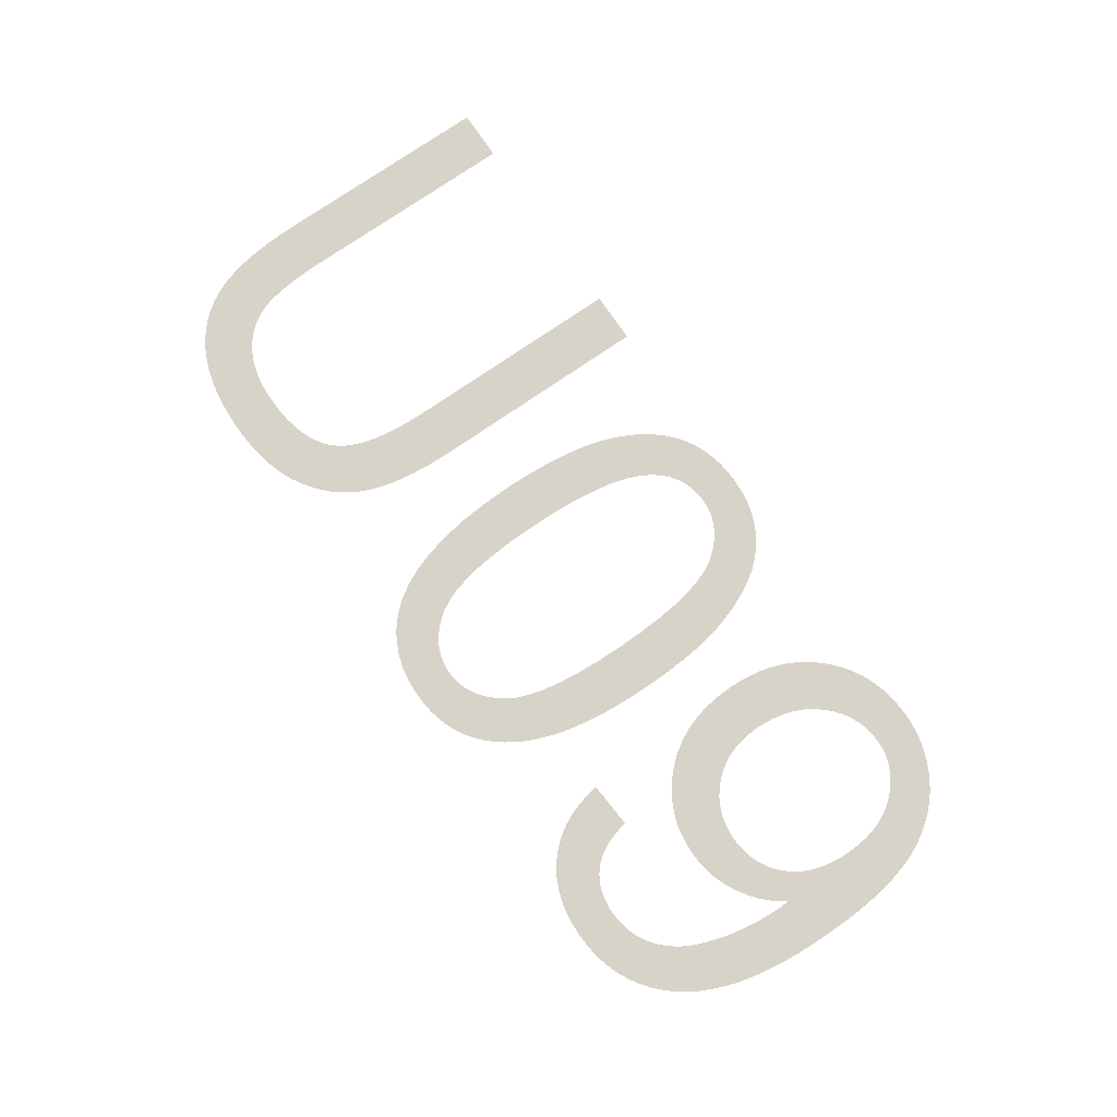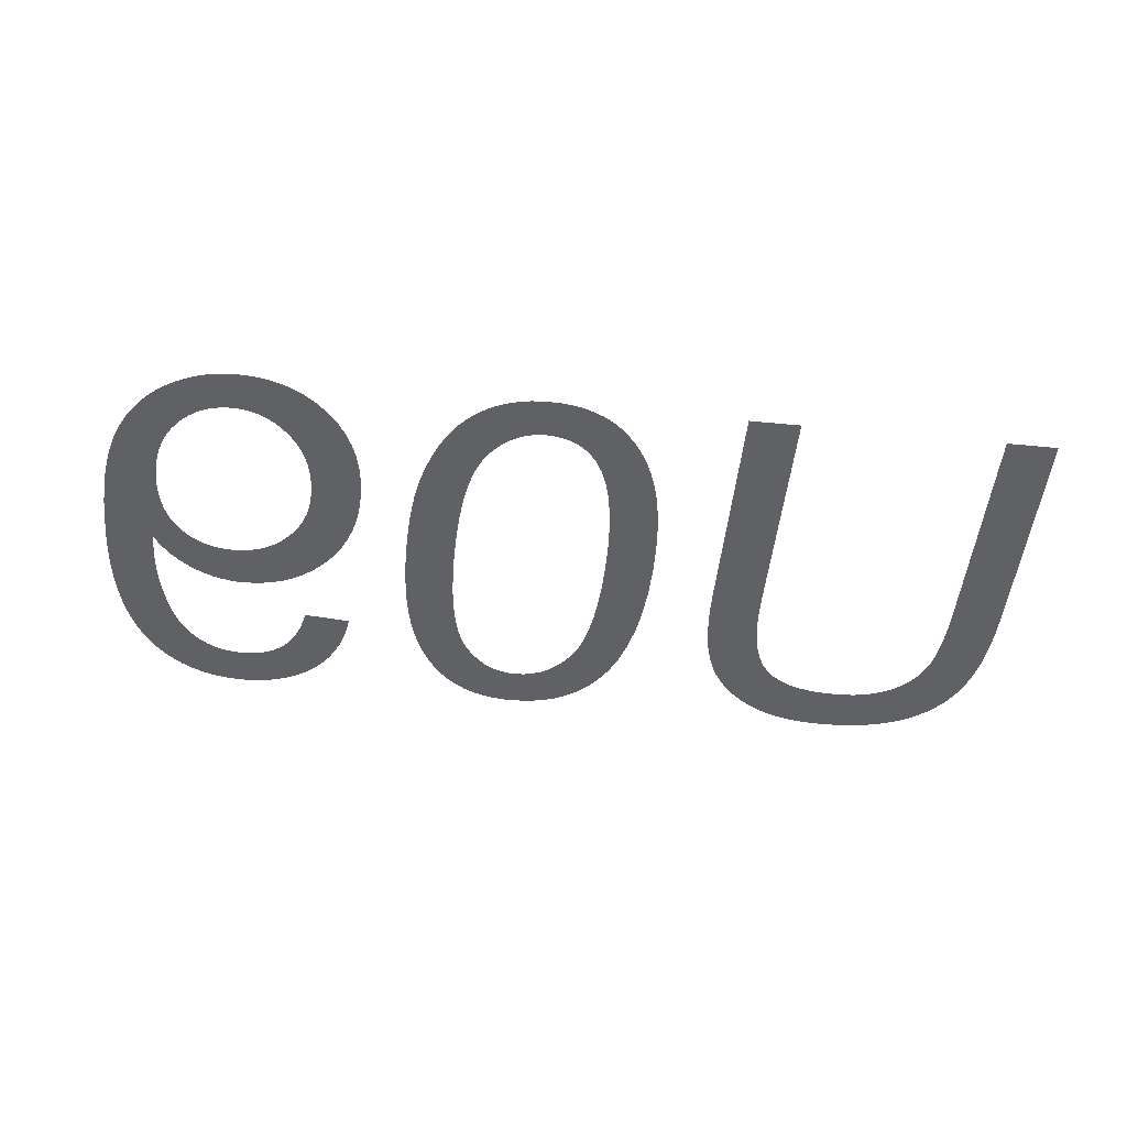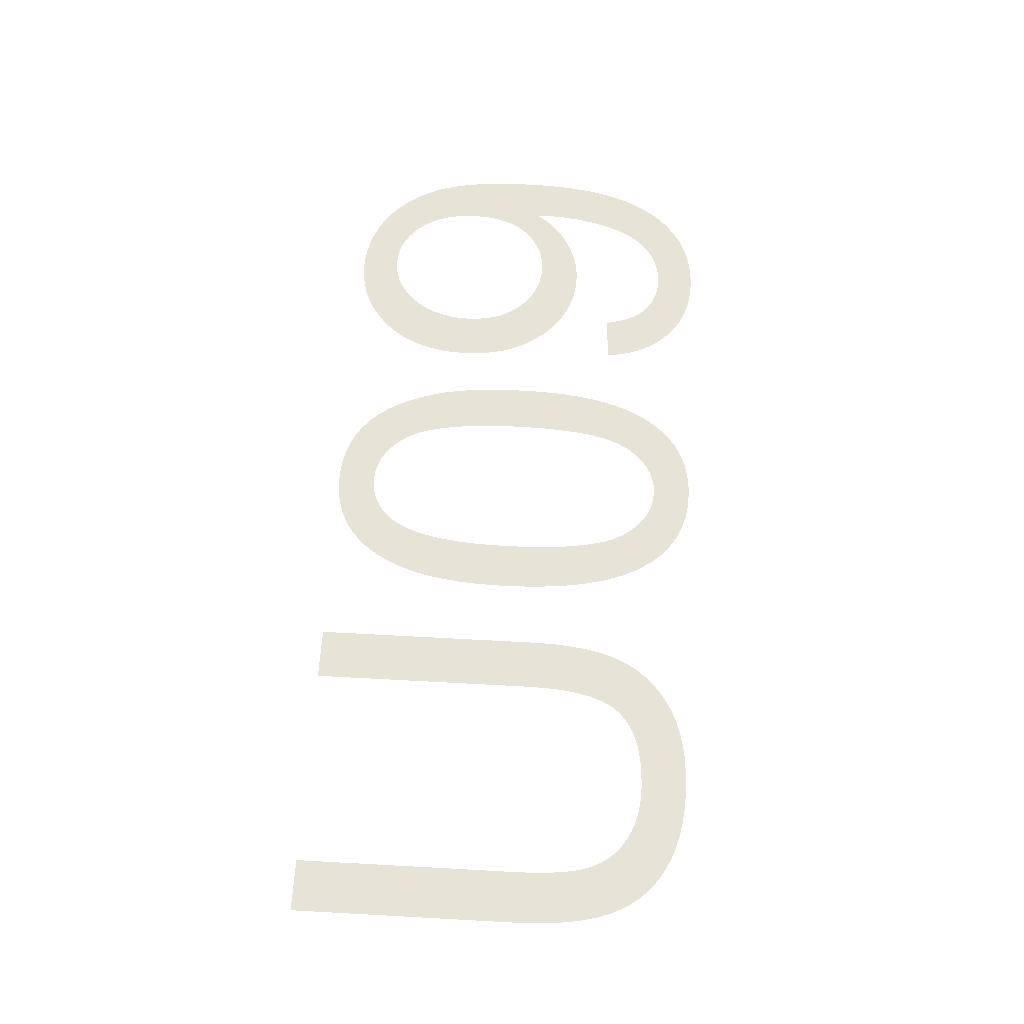
<metadata>
{"format":"obj","ext":"obj","renderer":"f3d","projection":"perspective","resolution":1024,"background":"white","views":[{"elev":77.0,"azim":55.6,"up":"+Y"},{"elev":-50.2,"azim":173.9,"up":"+Y"},{"elev":62.1,"azim":-86.8,"up":"+Y"}]}
</metadata>
<code>
v -0.03363 0 -0.01354
v -0.03367 0 -0.01189
v -0.03379 0 -0.0104
v -0.03399 0 -0.009078
v -0.03427 0 -0.007912
v -0.03464 0 -0.006905
v -0.03508 0 -0.006059
v -0.03561 0 -0.005373
v -0.03623 0 -0.00481
v -0.03697 0 -0.004333
v -0.03781 0 -0.003943
v -0.03876 0 -0.00364
v -0.03982 0 -0.003423
v -0.04099 0 -0.003293
v -0.04227 0 -0.00325
v -0.04303 0 -0.003272
v -0.04376 0 -0.003338
v -0.04445 0 -0.003447
v -0.04511 0 -0.0036
v -0.04574 0 -0.003797
v -0.04633 0 -0.004038
v -0.04689 0 -0.004322
v -0.0474 0 -0.004647
v -0.04787 0 -0.005009
v -0.0483 0 -0.005408
v -0.04868 0 -0.005844
v -0.04902 0 -0.006317
v -0.04931 0 -0.006828
v -0.04955 0 -0.007375
v -0.04976 0 -0.007986
v -0.04993 0 -0.008686
v -0.05007 0 -0.009477
v -0.05018 0 -0.01036
v -0.05026 0 -0.01133
v -0.05031 0 -0.01239
v -0.05033 0 -0.01354
v -0.05033 0 -0.03205
v -0.05458 0 -0.03205
v -0.05458 0 -0.01353
v -0.05455 0 -0.01212
v -0.05448 0 -0.0108
v -0.05435 0 -0.009559
v -0.05418 0 -0.008411
v -0.05395 0 -0.007352
v -0.05368 0 -0.006379
v -0.05335 0 -0.005495
v -0.05297 0 -0.004683
v -0.05252 0 -0.003928
v -0.052 0 -0.00323
v -0.05142 0 -0.002588
v -0.05077 0 -0.002003
v -0.05005 0 -0.001474
v -0.04926 0 -0.001002
v -0.04841 0 -0.0005905
v -0.04749 0 -0.000242
v -0.04651 0 4.311e-05
v -0.04546 0 0.0002649
v -0.04434 0 0.0004233
v -0.04315 0 0.0005183
v -0.0419 0 0.00055
v -0.04061 0 0.0005136
v -0.0394 0 0.0004045
v -0.03825 0 0.0002227
v -0.03718 0 -3.189e-05
v -0.03619 0 -0.0003592
v -0.03526 0 -0.0007592
v -0.03441 0 -0.001232
v -0.03363 0 -0.001763
v -0.03293 0 -0.002337
v -0.03229 0 -0.002954
v -0.03173 0 -0.003615
v -0.03124 0 -0.004319
v -0.03082 0 -0.005066
v -0.03047 0 -0.005856
v -0.03018 0 -0.006709
v -0.02993 0 -0.007643
v -0.02973 0 -0.008658
v -0.02958 0 -0.009754
v -0.02946 0 -0.01093
v -0.0294 0 -0.01219
v -0.02938 0 -0.01353
v -0.02938 0 -0.03205
v -0.03363 0 -0.03205
v -0.02386 0 -0.01333
v -0.02367 0 -0.01106
v -0.02334 0 -0.008989
v -0.02289 0 -0.007123
v -0.02231 0 -0.005461
v -0.0216 0 -0.004003
v -0.02075 0 -0.00275
v -0.01996 0 -0.001874
v -0.01908 0 -0.001134
v -0.01812 0 -0.0005276
v -0.01708 0 -5.612e-05
v -0.01596 0 0.0002806
v -0.01476 0 0.0004827
v -0.01347 0 0.00055
v -0.01249 0 0.0005116
v -0.01156 0 0.0003966
v -0.01068 0 0.0002048
v -0.009849 0 -6.378e-05
v -0.009066 0 -0.000409
v -0.008333 0 -0.000831
v -0.007649 0 -0.00133
v -0.007013 0 -0.001899
v -0.006424 0 -0.002534
v -0.005883 0 -0.003235
v -0.005388 0 -0.004
v -0.004939 0 -0.004831
v -0.004538 0 -0.005728
v -0.004184 0 -0.006689
v -0.003876 0 -0.007728
v -0.003616 0 -0.008855
v -0.003403 0 -0.01007
v -0.003238 0 -0.01137
v -0.00312 0 -0.01277
v -0.003049 0 -0.01425
v -0.003025 0 -0.01581
v -0.00304 0 -0.01714
v -0.003084 0 -0.01838
v -0.003158 0 -0.01954
v -0.003261 0 -0.02063
v -0.003393 0 -0.02163
v -0.003555 0 -0.02255
v -0.003746 0 -0.02339
v -0.003964 0 -0.02418
v -0.004202 0 -0.02493
v -0.004463 0 -0.02565
v -0.004745 0 -0.02633
v -0.00505 0 -0.02698
v -0.005376 0 -0.02759
v -0.005723 0 -0.02816
v -0.006096 0 -0.0287
v -0.006498 0 -0.02921
v -0.006929 0 -0.02967
v -0.007388 0 -0.0301
v -0.007876 0 -0.03049
v -0.008392 0 -0.03085
v -0.008937 0 -0.03116
v -0.009509 0 -0.03144
v -0.01011 0 -0.03167
v -0.01073 0 -0.03186
v -0.01138 0 -0.03201
v -0.01205 0 -0.03212
v -0.01275 0 -0.03218
v -0.01347 0 -0.0322
v -0.01445 0 -0.03216
v -0.01538 0 -0.03205
v -0.01625 0 -0.03186
v -0.01708 0 -0.03159
v -0.01786 0 -0.03125
v -0.0186 0 -0.03083
v -0.01928 0 -0.03033
v -0.01992 0 -0.02976
v -0.0205 0 -0.02913
v -0.02105 0 -0.02843
v -0.02154 0 -0.02767
v -0.02199 0 -0.02684
v -0.0224 0 -0.02594
v -0.02276 0 -0.02498
v -0.02307 0 -0.02394
v -0.02333 0 -0.02281
v -0.02354 0 -0.02159
v -0.02371 0 -0.02028
v -0.02383 0 -0.01888
v -0.0239 0 -0.01739
v -0.02393 0 -0.01581
v -0.01983 0 -0.01798
v -0.01971 0 -0.01993
v -0.0195 0 -0.02168
v -0.01922 0 -0.02323
v -0.01885 0 -0.02457
v -0.01839 0 -0.02571
v -0.01786 0 -0.02665
v -0.01737 0 -0.02726
v -0.01684 0 -0.02778
v -0.01626 0 -0.0282
v -0.01564 0 -0.02853
v -0.01498 0 -0.02876
v -0.01427 0 -0.0289
v -0.01352 0 -0.02895
v -0.01275 0 -0.0289
v -0.01201 0 -0.02874
v -0.01132 0 -0.02847
v -0.01066 0 -0.0281
v -0.01004 0 -0.02762
v -0.009459 0 -0.02704
v -0.008914 0 -0.02635
v -0.008426 0 -0.02549
v -0.008013 0 -0.02443
v -0.007676 0 -0.02314
v -0.007413 0 -0.02164
v -0.007225 0 -0.01992
v -0.007113 0 -0.01798
v -0.007075 0 -0.01583
v -0.007113 0 -0.01368
v -0.007226 0 -0.01174
v -0.007414 0 -0.01002
v -0.007678 0 -0.008523
v -0.008017 0 -0.007237
v -0.008431 0 -0.006167
v -0.008921 0 -0.005313
v -0.009466 0 -0.004619
v -0.01005 0 -0.004033
v -0.01066 0 -0.003553
v -0.01131 0 -0.00318
v -0.012 0 -0.002913
v -0.01272 0 -0.002753
v -0.01347 0 -0.0027
v -0.01423 0 -0.002753
v -0.01495 0 -0.002912
v -0.01564 0 -0.003178
v -0.01629 0 -0.003549
v -0.0169 0 -0.004027
v -0.01748 0 -0.004611
v -0.01803 0 -0.005302
v -0.01852 0 -0.006153
v -0.01893 0 -0.007222
v -0.01927 0 -0.008509
v -0.01954 0 -0.01001
v -0.01972 0 -0.01173
v -0.01984 0 -0.01367
v -0.01987 0 -0.01583
v 0.001651 0 -0.006355
v 0.001905 0 -0.005379
v 0.002237 0 -0.004472
v 0.002647 0 -0.003635
v 0.003134 0 -0.002866
v 0.003699 0 -0.002166
v 0.004341 0 -0.001536
v 0.005051 0 -0.0009825
v 0.005816 0 -0.0005143
v 0.006638 0 -0.0001311
v 0.007517 0 0.0001669
v 0.008451 0 0.0003797
v 0.009442 0 0.0005074
v 0.01049 0 0.00055
v 0.01148 0 0.0005112
v 0.01244 0 0.0003946
v 0.01336 0 0.0002004
v 0.01424 0 -7.143e-05
v 0.01509 0 -0.000421
v 0.0159 0 -0.0008482
v 0.01667 0 -0.001353
v 0.0174 0 -0.001932
v 0.01807 0 -0.002583
v 0.01869 0 -0.003304
v 0.01926 0 -0.004096
v 0.01977 0 -0.004959
v 0.02023 0 -0.005894
v 0.02064 0 -0.006899
v 0.02099 0 -0.007991
v 0.02129 0 -0.009185
v 0.02154 0 -0.01048
v 0.02173 0 -0.01188
v 0.02187 0 -0.01338
v 0.02195 0 -0.01498
v 0.02197 0 -0.01669
v 0.02195 0 -0.01832
v 0.02187 0 -0.01984
v 0.02173 0 -0.02124
v 0.02154 0 -0.02253
v 0.02129 0 -0.0237
v 0.02099 0 -0.02477
v 0.02064 0 -0.02571
v 0.02023 0 -0.02658
v 0.01977 0 -0.02738
v 0.01926 0 -0.02812
v 0.0187 0 -0.02881
v 0.01809 0 -0.02944
v 0.01743 0 -0.03001
v 0.01671 0 -0.03052
v 0.01597 0 -0.03096
v 0.0152 0 -0.03134
v 0.0144 0 -0.03165
v 0.01359 0 -0.03189
v 0.01275 0 -0.03206
v 0.0119 0 -0.03217
v 0.01102 0 -0.0322
v 0.009814 0 -0.03214
v 0.008671 0 -0.03196
v 0.007586 0 -0.03165
v 0.006561 0 -0.03123
v 0.005595 0 -0.03068
v 0.004687 0 -0.03001
v 0.003839 0 -0.02922
v 0.003079 0 -0.02833
v 0.002436 0 -0.02736
v 0.00191 0 -0.02632
v 0.001501 0 -0.0252
v 0.001209 0 -0.024
v 0.001033 0 -0.02272
v 0.000975 0 -0.02136
v 0.001031 0 -0.02005
v 0.001199 0 -0.01881
v 0.001478 0 -0.01764
v 0.00187 0 -0.01656
v 0.002373 0 -0.01554
v 0.002988 0 -0.0146
v 0.003715 0 -0.01374
v 0.004523 0 -0.01297
v 0.00538 0 -0.01232
v 0.006288 0 -0.01179
v 0.007245 0 -0.01138
v 0.008251 0 -0.01109
v 0.009307 0 -0.01091
v 0.01041 0 -0.01085
v 0.01108 0 -0.01087
v 0.01174 0 -0.01095
v 0.01238 0 -0.01106
v 0.01301 0 -0.01123
v 0.01363 0 -0.01145
v 0.01423 0 -0.01171
v 0.01482 0 -0.01202
v 0.01538 0 -0.01237
v 0.01591 0 -0.01275
v 0.0164 0 -0.01315
v 0.01686 0 -0.01359
v 0.01728 0 -0.01405
v 0.01767 0 -0.01454
v 0.01803 0 -0.01507
v 0.01805 0 -0.01428
v 0.01803 0 -0.01358
v 0.018 0 -0.01289
v 0.01794 0 -0.0122
v 0.01785 0 -0.01151
v 0.01775 0 -0.01083
v 0.01761 0 -0.01015
v 0.01746 0 -0.009479
v 0.01728 0 -0.008825
v 0.0171 0 -0.008212
v 0.0169 0 -0.007638
v 0.0167 0 -0.007104
v 0.01648 0 -0.00661
v 0.01625 0 -0.006155
v 0.01601 0 -0.00574
v 0.01575 0 -0.005356
v 0.01547 0 -0.004995
v 0.01517 0 -0.004656
v 0.01485 0 -0.00434
v 0.01451 0 -0.004047
v 0.01415 0 -0.003776
v 0.01377 0 -0.003528
v 0.01337 0 -0.003308
v 0.01295 0 -0.003123
v 0.01251 0 -0.00297
v 0.01205 0 -0.002852
v 0.01158 0 -0.002768
v 0.01109 0 -0.002717
v 0.01058 0 -0.0027
v 0.009991 0 -0.002724
v 0.009433 0 -0.002797
v 0.008905 0 -0.002918
v 0.00841 0 -0.003087
v 0.007945 0 -0.003305
v 0.007511 0 -0.003571
v 0.007109 0 -0.003885
v 0.00674 0 -0.004253
v 0.006407 0 -0.00468
v 0.006109 0 -0.005166
v 0.005847 0 -0.005711
v 0.005621 0 -0.006315
v 0.00543 0 -0.006978
v 0.005275 0 -0.0077
v 0.001475 0 -0.0074
v 0.01759 0 -0.02063
v 0.01748 0 -0.01976
v 0.0173 0 -0.01894
v 0.01705 0 -0.01818
v 0.01673 0 -0.01748
v 0.01634 0 -0.01684
v 0.01587 0 -0.01627
v 0.01535 0 -0.01576
v 0.01479 0 -0.01533
v 0.01419 0 -0.01498
v 0.01355 0 -0.0147
v 0.01288 0 -0.01451
v 0.01216 0 -0.01439
v 0.0114 0 -0.01435
v 0.01064 0 -0.01439
v 0.009918 0 -0.01451
v 0.009231 0 -0.0147
v 0.008581 0 -0.01498
v 0.007968 0 -0.01533
v 0.007391 0 -0.01576
v 0.006851 0 -0.01627
v 0.006367 0 -0.01684
v 0.005957 0 -0.01745
v 0.005621 0 -0.01812
v 0.00536 0 -0.01883
v 0.005174 0 -0.01959
v 0.005062 0 -0.02039
v 0.005025 0 -0.02125
v 0.005064 0 -0.02219
v 0.005182 0 -0.02309
v 0.005378 0 -0.02394
v 0.005653 0 -0.02473
v 0.006007 0 -0.02548
v 0.006439 0 -0.02617
v 0.006949 0 -0.0268
v 0.007514 0 -0.02737
v 0.008107 0 -0.02786
v 0.008729 0 -0.02825
v 0.009381 0 -0.02856
v 0.01006 0 -0.02877
v 0.01077 0 -0.02891
v 0.01151 0 -0.02895
v 0.01222 0 -0.02891
v 0.0129 0 -0.02879
v 0.01355 0 -0.02858
v 0.01417 0 -0.0283
v 0.01476 0 -0.02793
v 0.01532 0 -0.02749
v 0.01584 0 -0.02696
v 0.01632 0 -0.02636
v 0.01672 0 -0.02571
v 0.01704 0 -0.02499
v 0.0173 0 -0.02422
v 0.01748 0 -0.0234
v 0.01759 0 -0.02251
v 0.01762 0 -0.02157
f 37 38 39
f 82 83 1
f 81 82 1
f 80 81 1
f 80 1 2
f 79 80 2
f 79 2 3
f 78 79 3
f 78 3 4
f 77 78 4
f 76 77 4
f 76 4 5
f 75 76 5
f 74 75 5
f 74 5 6
f 73 74 6
f 72 73 6
f 72 6 7
f 71 72 7
f 70 71 7
f 70 7 8
f 69 70 8
f 68 69 8
f 68 8 9
f 67 68 9
f 67 9 10
f 66 67 10
f 65 66 10
f 65 10 11
f 64 65 11
f 64 11 12
f 63 64 12
f 63 12 13
f 62 63 13
f 61 62 13
f 61 13 14
f 60 61 14
f 60 14 15
f 59 60 15
f 59 15 16
f 58 59 16
f 58 16 17
f 58 17 18
f 57 58 18
f 57 18 19
f 56 57 19
f 56 19 20
f 55 56 20
f 55 20 21
f 54 55 21
f 54 21 22
f 53 54 22
f 53 22 23
f 52 53 23
f 52 23 24
f 51 52 24
f 51 24 25
f 50 51 25
f 50 25 26
f 49 50 26
f 49 26 27
f 48 49 27
f 47 48 27
f 47 27 28
f 46 47 28
f 46 28 29
f 45 46 29
f 45 29 30
f 44 45 30
f 44 30 31
f 43 44 31
f 43 31 32
f 42 43 32
f 42 32 33
f 41 42 33
f 41 33 34
f 40 41 34
f 40 34 35
f 40 35 36
f 39 40 36
f 37 39 36
f 129 189 190
f 128 129 190
f 127 128 190
f 127 190 191
f 126 127 191
f 125 126 191
f 124 125 191
f 124 191 192
f 123 124 192
f 122 123 192
f 122 192 193
f 121 122 193
f 120 121 193
f 120 193 194
f 119 120 194
f 119 194 195
f 118 119 195
f 117 118 195
f 117 195 196
f 116 117 196
f 116 196 197
f 115 116 197
f 114 115 197
f 114 197 198
f 113 114 198
f 113 198 199
f 112 113 199
f 111 112 199
f 111 199 200
f 110 111 200
f 109 110 200
f 109 200 201
f 108 109 201
f 108 201 202
f 107 108 202
f 106 107 202
f 106 202 203
f 105 106 203
f 105 203 204
f 104 105 204
f 103 104 204
f 103 204 205
f 102 103 205
f 102 205 206
f 101 102 206
f 100 101 206
f 100 206 207
f 99 100 207
f 99 207 208
f 98 99 208
f 98 208 209
f 97 98 209
f 96 97 209
f 95 96 209
f 94 95 209
f 93 94 209
f 92 93 209
f 91 92 209
f 90 91 209
f 90 209 210
f 90 210 211
f 90 211 212
f 90 212 213
f 90 213 214
f 90 214 215
f 90 215 216
f 189 129 130
f 189 130 131
f 189 131 132
f 188 189 132
f 188 132 133
f 188 133 134
f 187 188 134
f 187 134 135
f 187 135 136
f 186 187 136
f 186 136 137
f 186 137 138
f 185 186 138
f 185 138 139
f 185 139 140
f 184 185 140
f 184 140 141
f 184 141 142
f 183 184 142
f 183 142 143
f 183 143 144
f 182 183 144
f 182 144 145
f 181 182 145
f 181 145 146
f 180 181 146
f 180 146 147
f 180 147 148
f 179 180 148
f 179 148 149
f 178 179 149
f 178 149 150
f 177 178 150
f 177 150 151
f 177 151 152
f 176 177 152
f 176 152 153
f 175 176 153
f 175 153 154
f 175 154 155
f 174 175 155
f 174 155 156
f 174 156 157
f 173 174 157
f 173 157 158
f 172 173 158
f 172 158 159
f 172 159 160
f 171 172 160
f 171 160 161
f 171 161 162
f 170 171 162
f 170 162 163
f 169 170 163
f 169 163 164
f 169 164 165
f 168 169 165
f 168 165 166
f 223 168 166
f 223 166 167
f 222 223 167
f 222 167 84
f 221 222 84
f 221 84 85
f 220 221 85
f 220 85 86
f 219 220 86
f 219 86 87
f 218 219 87
f 218 87 88
f 217 218 88
f 217 88 89
f 216 217 89
f 90 216 89
f 321 369 370
f 321 370 371
f 321 371 372
f 320 321 372
f 319 320 372
f 319 372 373
f 318 319 373
f 318 373 374
f 317 318 374
f 316 317 374
f 316 374 375
f 315 316 375
f 315 375 376
f 314 315 376
f 313 314 376
f 313 376 377
f 312 313 377
f 311 312 377
f 311 377 378
f 310 311 378
f 310 378 379
f 309 310 379
f 308 309 379
f 308 379 380
f 307 308 380
f 307 380 381
f 306 307 381
f 306 381 382
f 305 306 382
f 305 382 383
f 304 305 383
f 303 304 383
f 303 383 384
f 302 303 384
f 302 384 385
f 301 302 385
f 301 385 386
f 300 301 386
f 300 386 387
f 299 300 387
f 299 387 388
f 298 299 388
f 298 388 389
f 297 298 389
f 297 389 390
f 296 297 390
f 296 390 391
f 295 296 391
f 295 391 392
f 294 295 392
f 294 392 393
f 293 294 393
f 293 393 394
f 292 293 394
f 292 394 395
f 291 292 395
f 291 395 396
f 290 291 396
f 290 396 397
f 289 290 397
f 289 397 398
f 288 289 398
f 287 288 398
f 287 398 399
f 286 287 399
f 286 399 400
f 285 286 400
f 285 400 401
f 284 285 401
f 284 401 402
f 283 284 402
f 283 402 403
f 282 283 403
f 282 403 404
f 281 282 404
f 281 404 405
f 280 281 405
f 280 405 406
f 279 280 406
f 279 406 407
f 278 279 407
f 278 407 408
f 277 278 408
f 277 408 409
f 276 277 409
f 275 276 409
f 275 409 410
f 274 275 410
f 274 410 411
f 273 274 411
f 273 411 412
f 272 273 412
f 272 412 413
f 271 272 413
f 270 271 413
f 270 413 414
f 269 270 414
f 269 414 415
f 268 269 415
f 268 415 416
f 267 268 416
f 267 416 417
f 266 267 417
f 265 266 417
f 265 417 418
f 264 265 418
f 264 418 419
f 263 264 419
f 263 419 420
f 262 263 420
f 262 420 421
f 261 262 421
f 260 261 421
f 259 260 421
f 258 259 421
f 257 258 421
f 256 257 421
f 255 256 421
f 254 255 421
f 253 254 421
f 252 253 421
f 251 252 421
f 251 421 366
f 251 366 367
f 251 367 368
f 251 368 369
f 251 369 321
f 251 321 322
f 251 322 323
f 251 323 324
f 251 324 325
f 251 325 326
f 251 326 327
f 251 327 328
f 251 328 329
f 251 329 330
f 251 330 331
f 251 331 332
f 364 365 224
f 363 364 224
f 363 224 225
f 362 363 225
f 362 225 226
f 361 362 226
f 361 226 227
f 360 361 227
f 360 227 228
f 359 360 228
f 359 228 229
f 358 359 229
f 358 229 230
f 357 358 230
f 357 230 231
f 357 231 232
f 356 357 232
f 356 232 233
f 355 356 233
f 355 233 234
f 354 355 234
f 353 354 234
f 353 234 235
f 352 353 235
f 352 235 236
f 351 352 236
f 351 236 237
f 350 351 237
f 350 237 238
f 349 350 238
f 348 349 238
f 348 238 239
f 347 348 239
f 347 239 240
f 346 347 240
f 346 240 241
f 345 346 241
f 345 241 242
f 344 345 242
f 343 344 242
f 343 242 243
f 342 343 243
f 342 243 244
f 341 342 244
f 341 244 245
f 340 341 245
f 339 340 245
f 339 245 246
f 338 339 246
f 338 246 247
f 337 338 247
f 337 247 248
f 336 337 248
f 335 336 248
f 335 248 249
f 334 335 249
f 334 249 250
f 333 334 250
f 332 333 250
f 251 332 250

</code>
